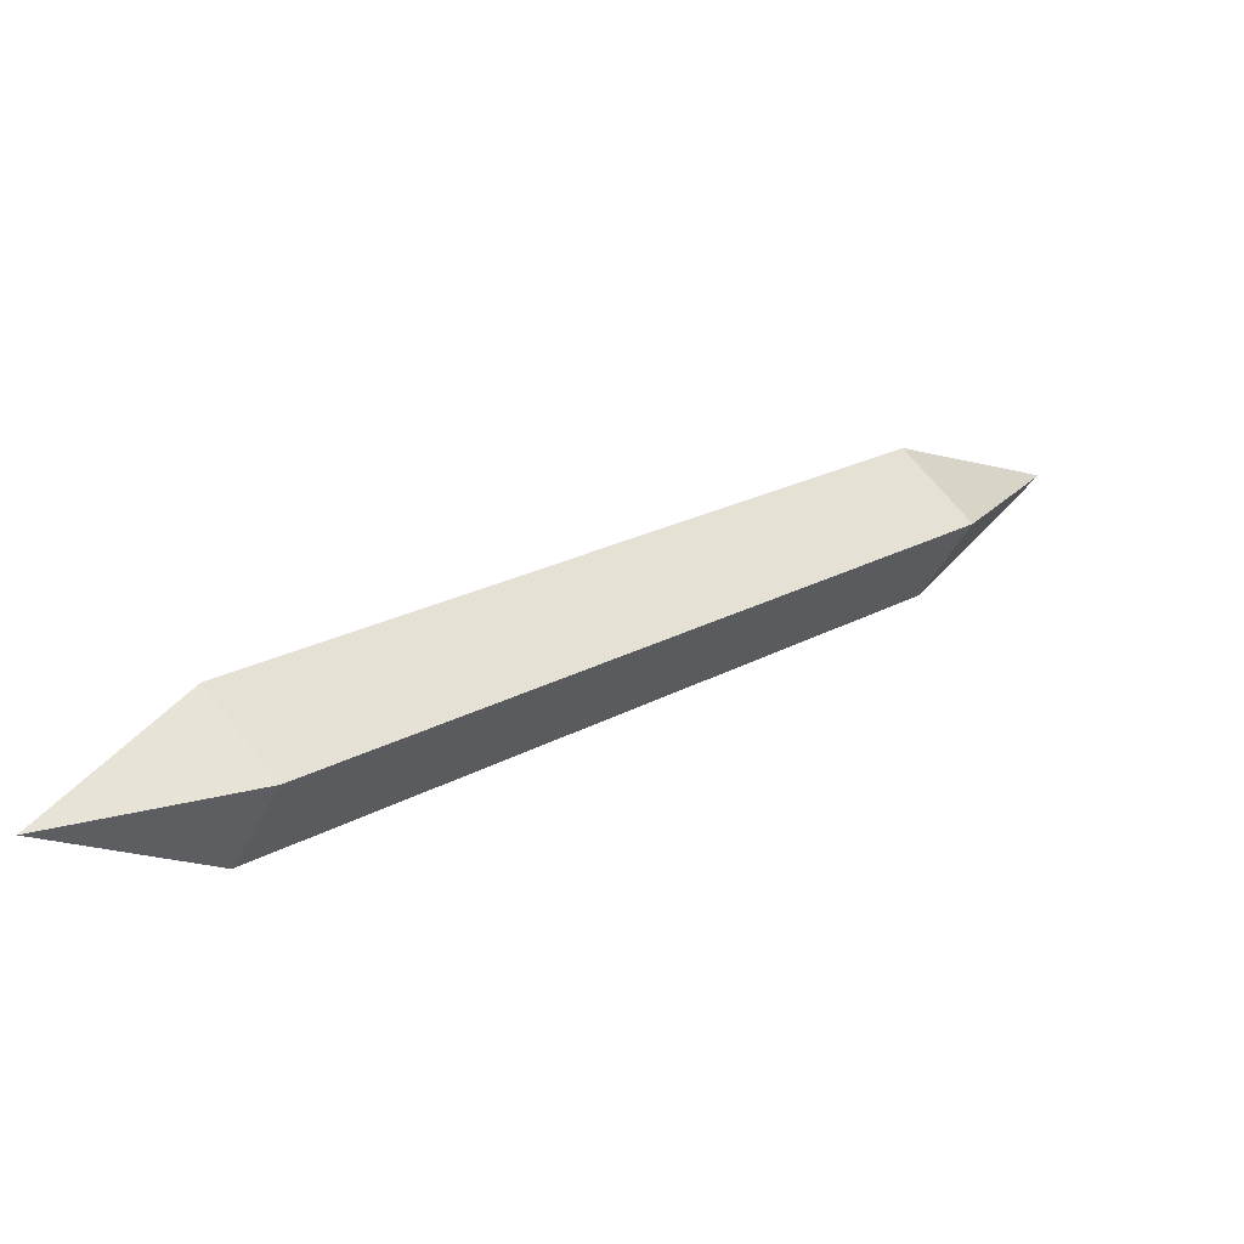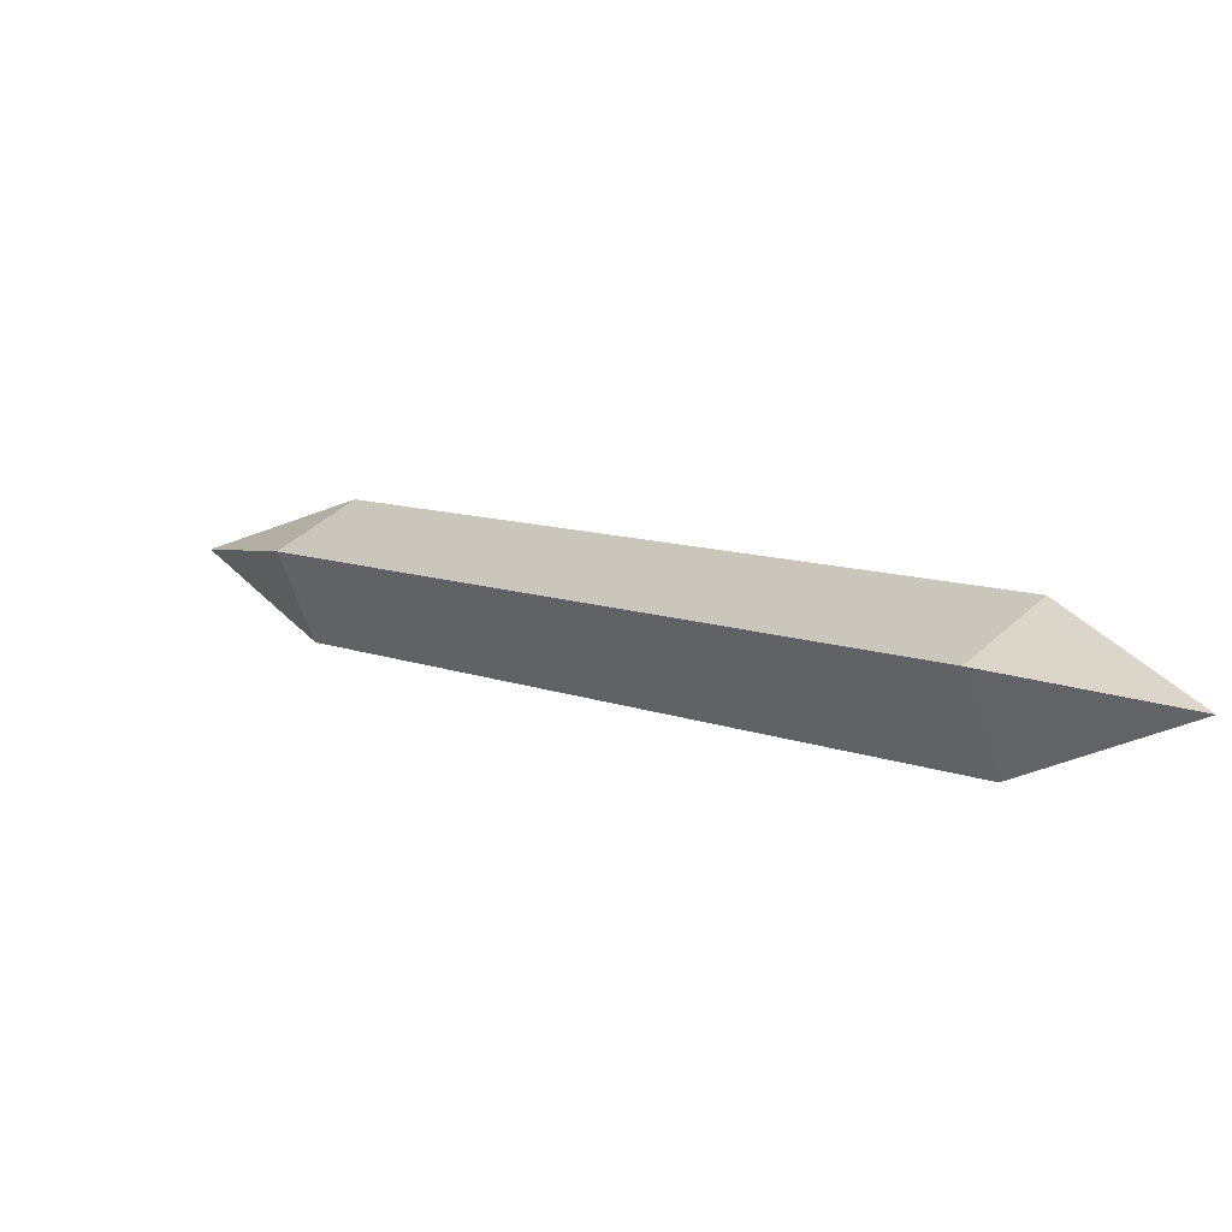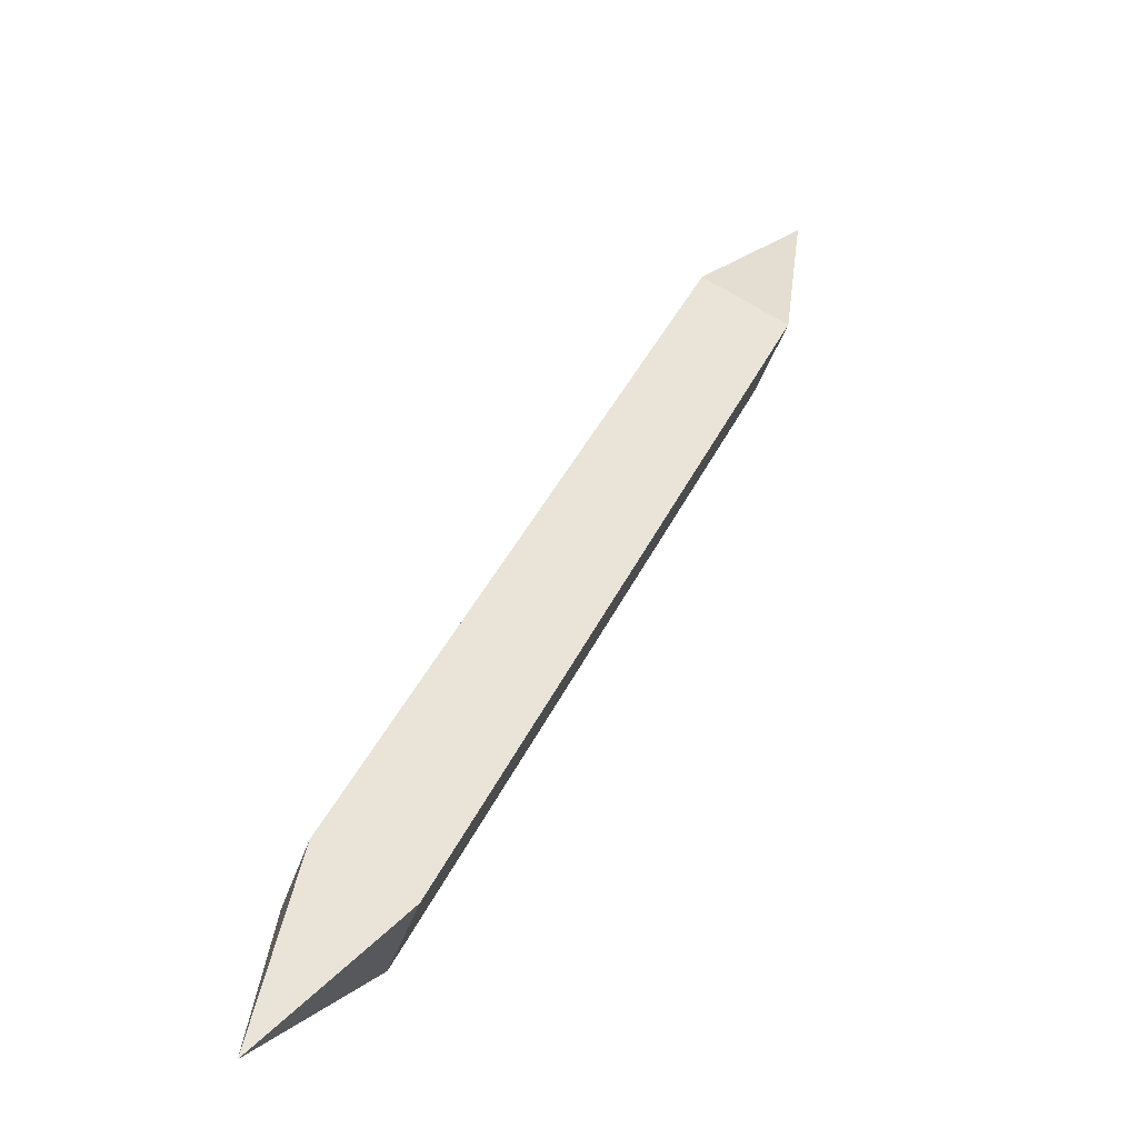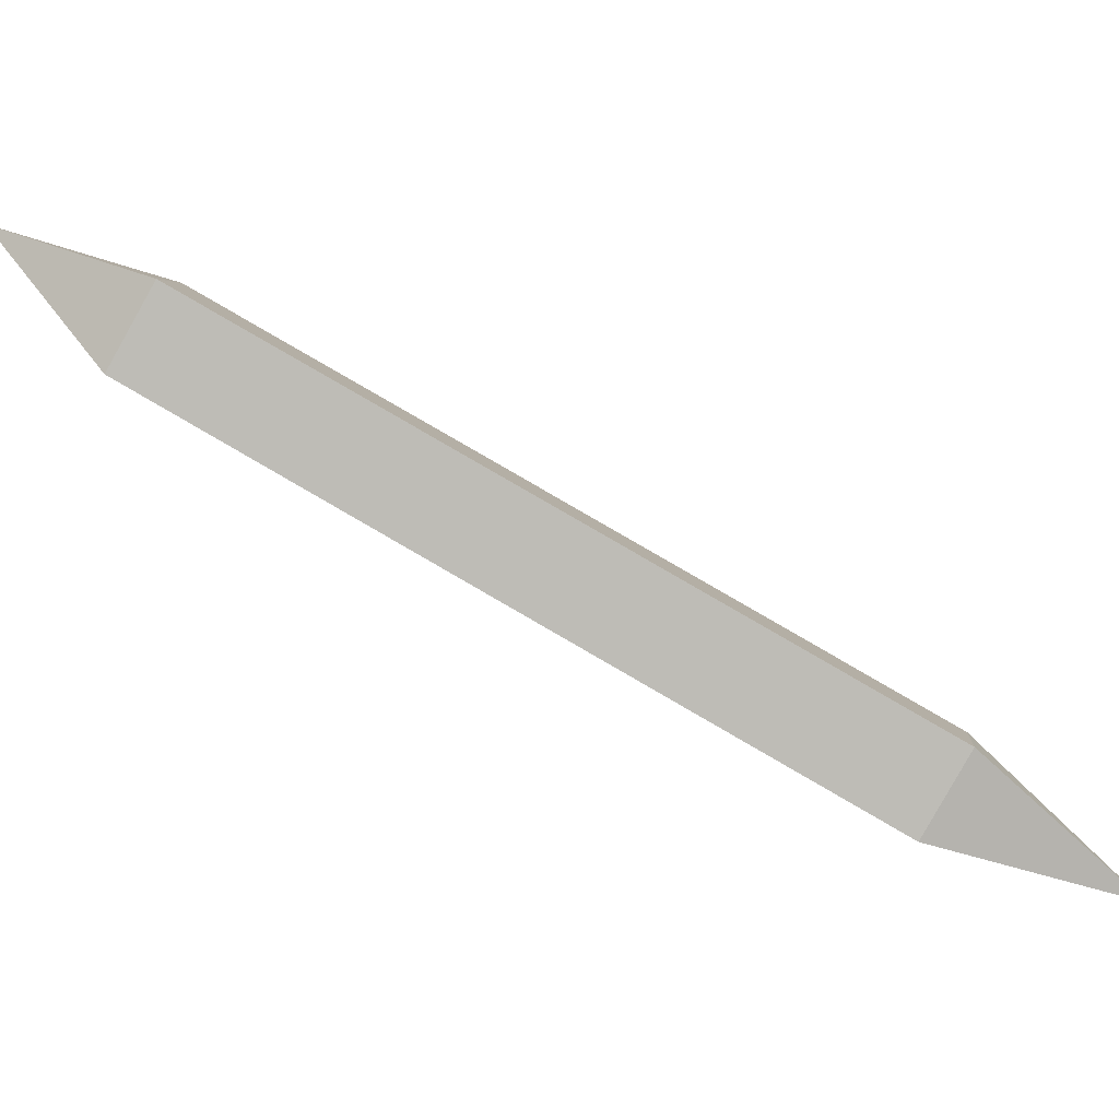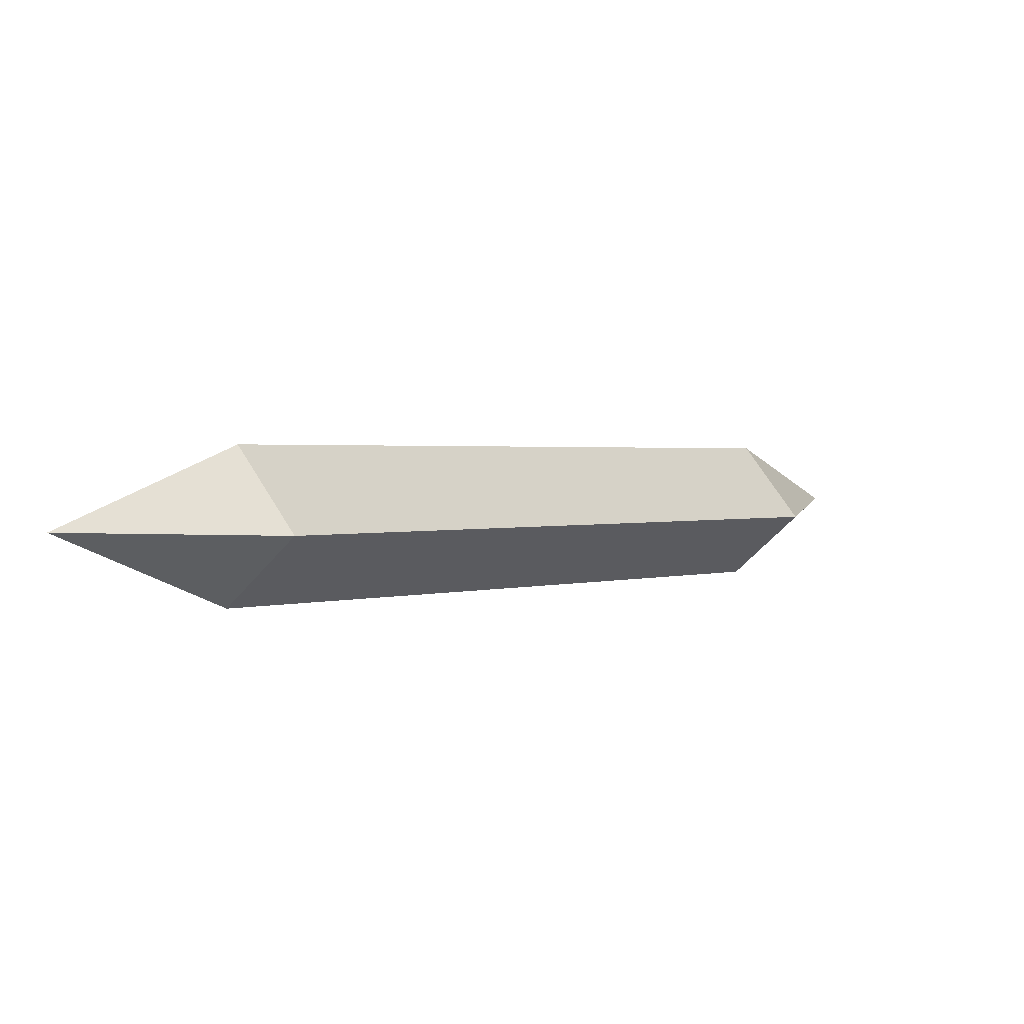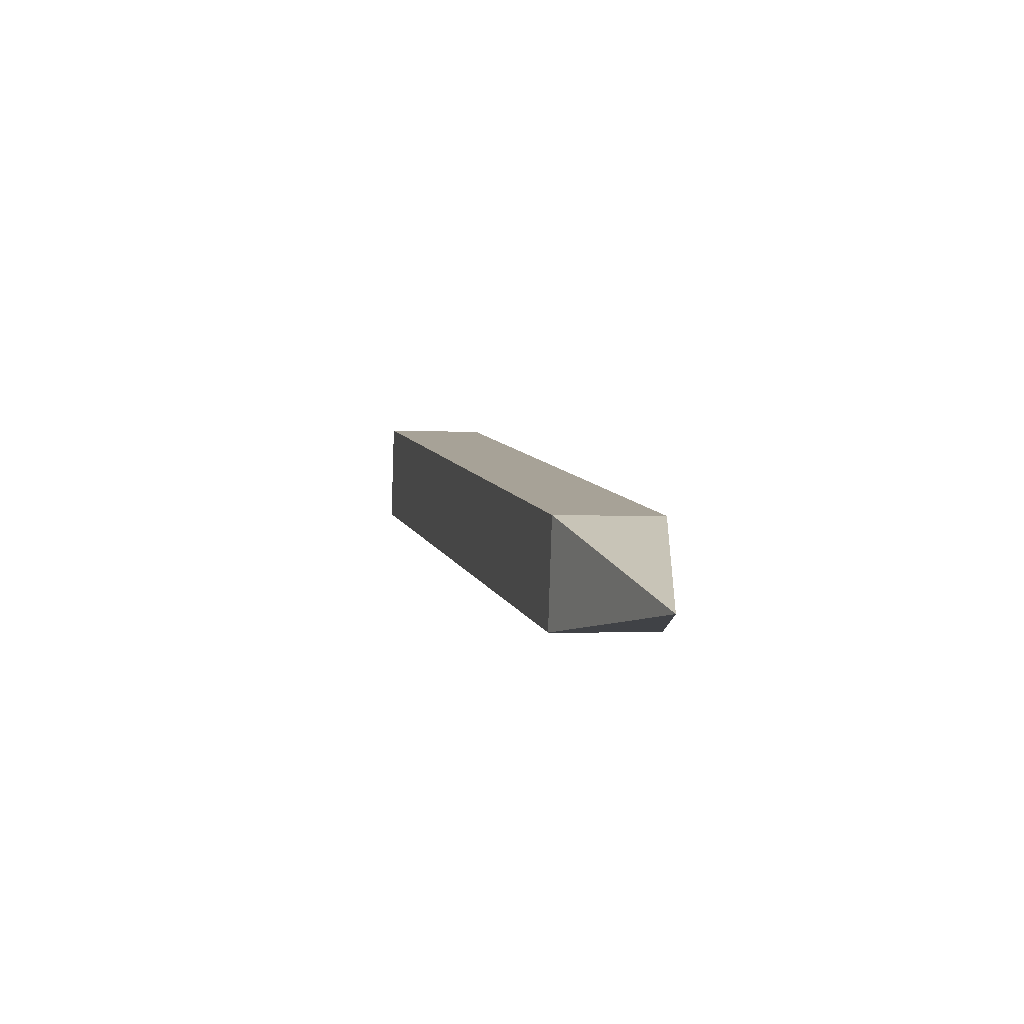
<metadata>
{"format":"obj","ext":"obj","renderer":"f3d","projection":"perspective","resolution":1024,"background":"white","views":[{"elev":60.1,"azim":-178.3,"up":"+Y"},{"elev":49.9,"azim":82.8,"up":"+Y"},{"elev":72.9,"azim":159.2,"up":"+Y"},{"elev":-0.4,"azim":-135.2,"up":"+Y"},{"elev":47.1,"azim":-6.3,"up":"+Z"},{"elev":-23.7,"azim":-61.4,"up":"+Y"}]}
</metadata>
<code>
o Crystal.001_Plane.000
v -21.31 1.167 20.81
v -22.15 2.866 21.34
v -22.56 1.02 19.3
v -23.4 2.719 19.83
v -25.06 -0.1489 22.77
v -10.48 9.535 11.01
v -11.32 11.23 11.53
v -11.73 9.387 9.498
v -12.57 11.09 10.03
v -9.276 12.24 8.59
f 2 9 4
f 4 3 5
f 1 2 5
f 2 4 5
f 3 1 5
f 6 8 10
f 3 6 1
f 4 8 3
f 1 7 2
f 8 9 10
f 7 6 10
f 9 7 10
f 2 7 9
f 3 8 6
f 4 9 8
f 1 6 7

</code>
